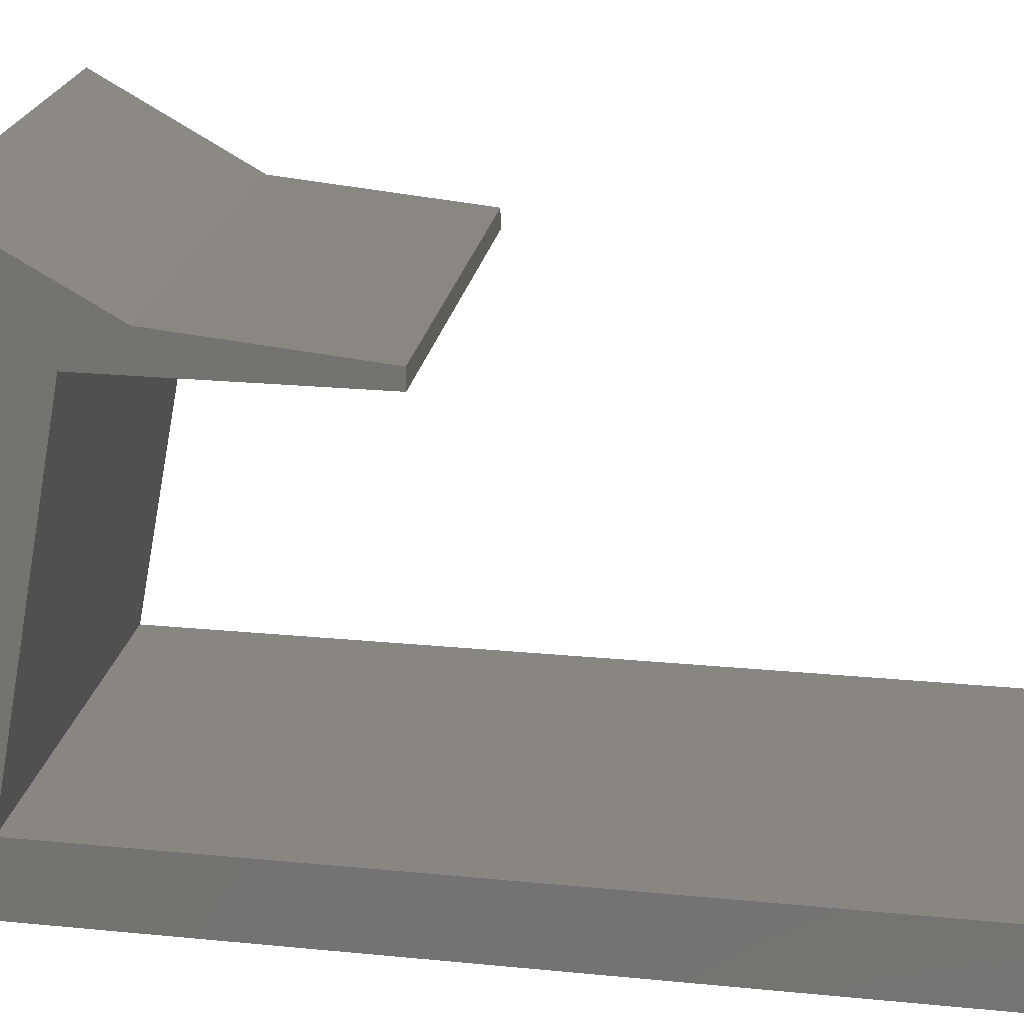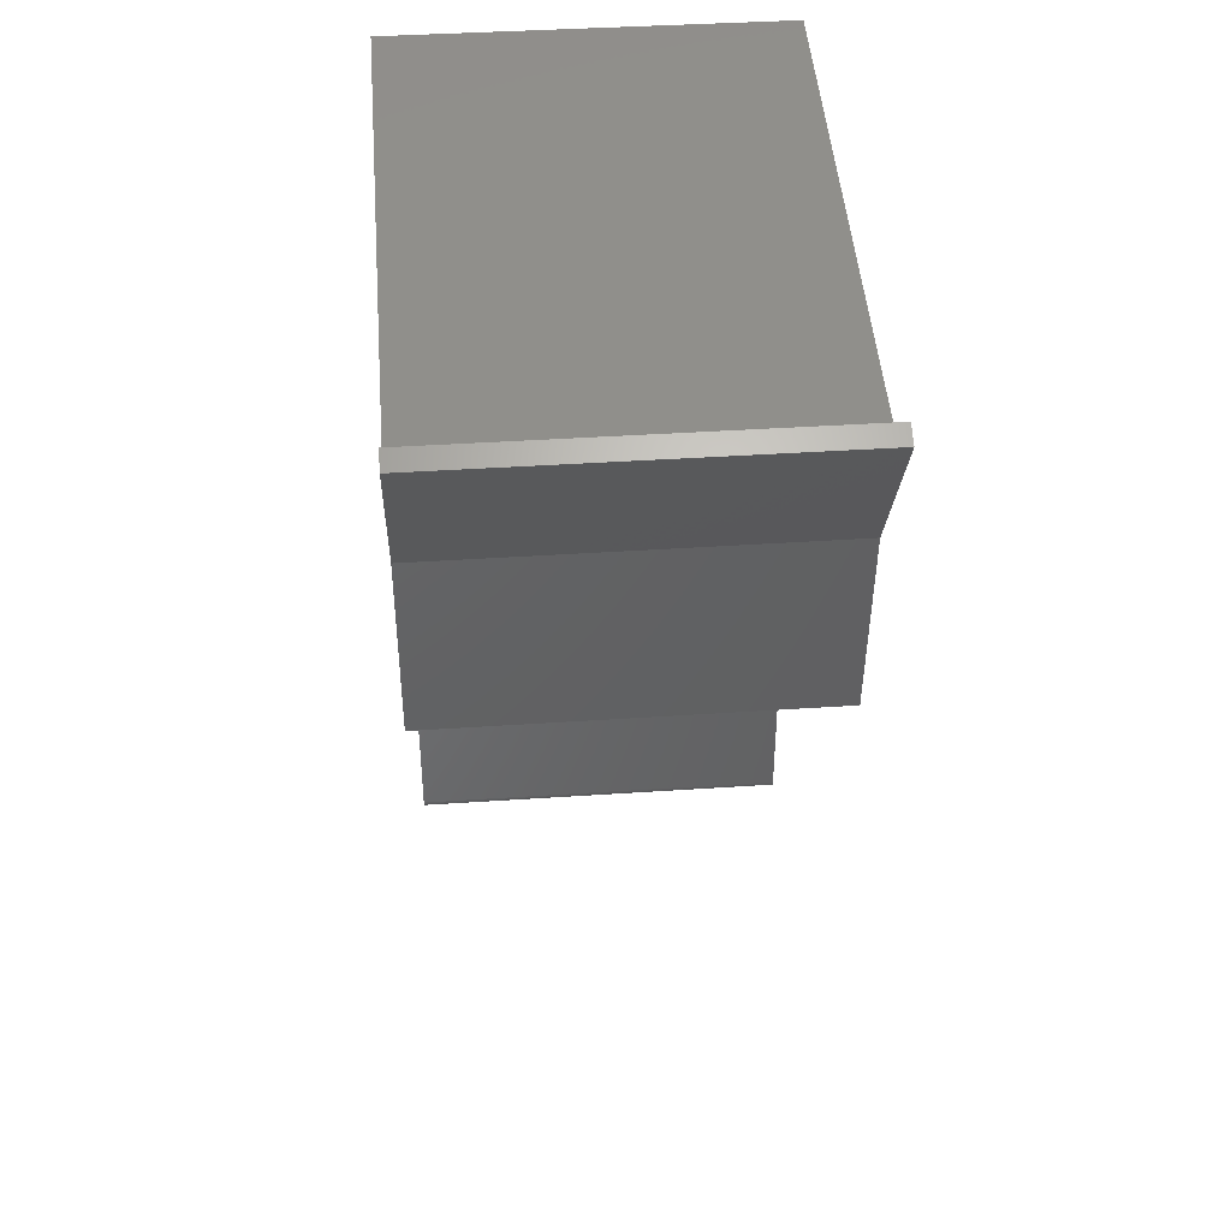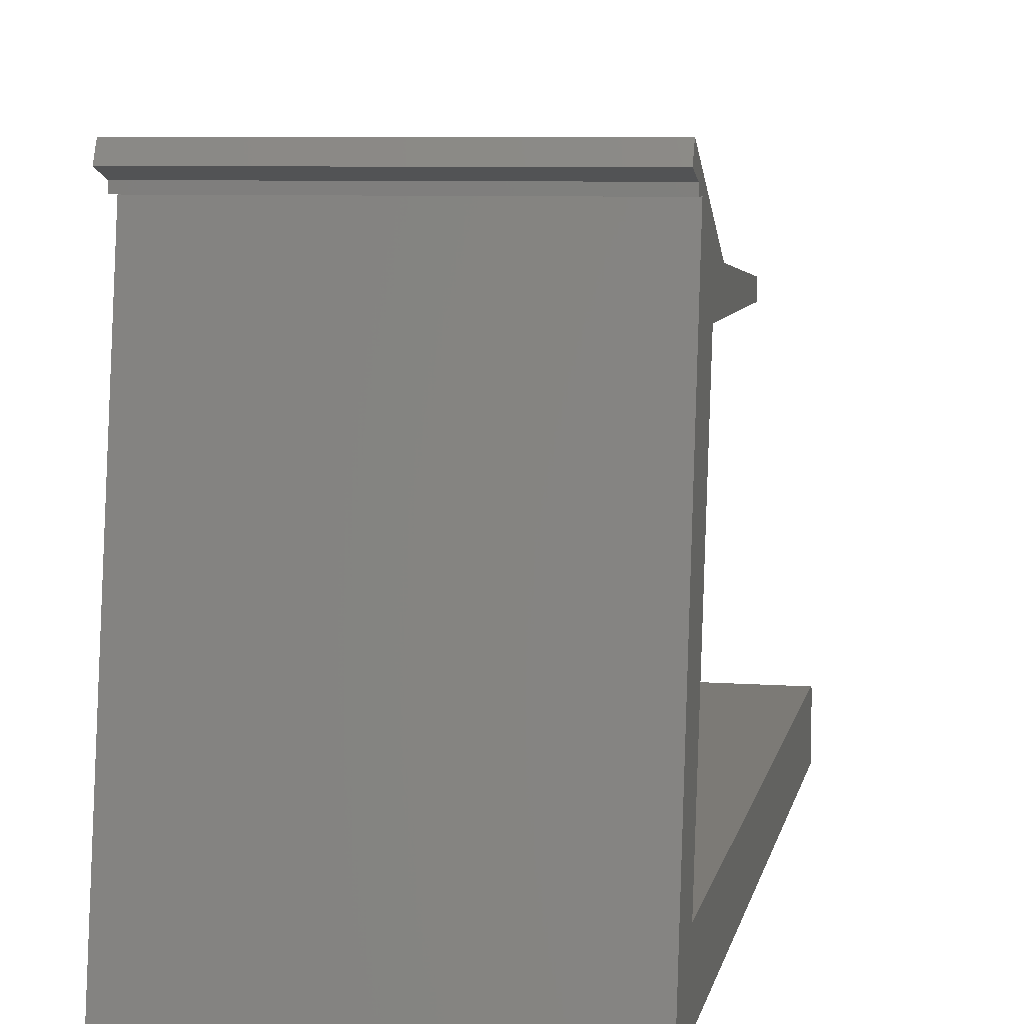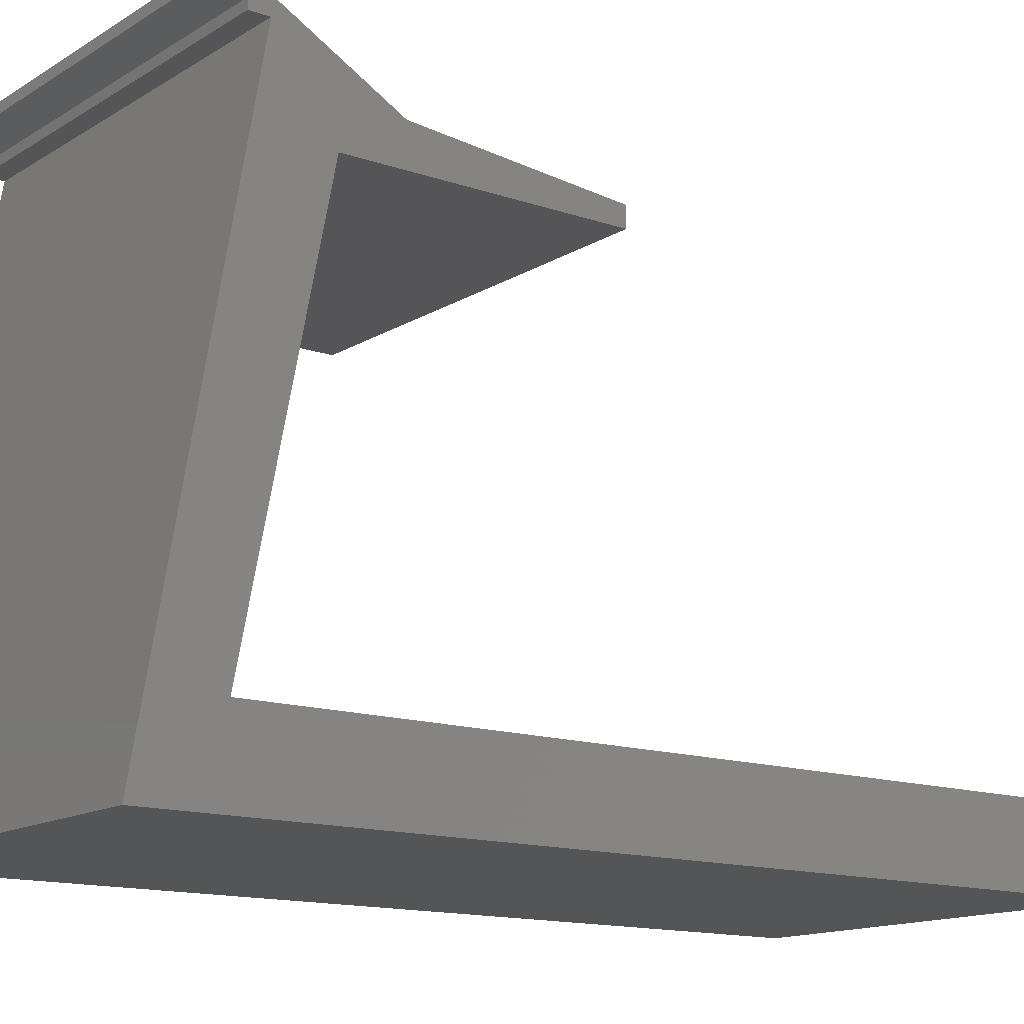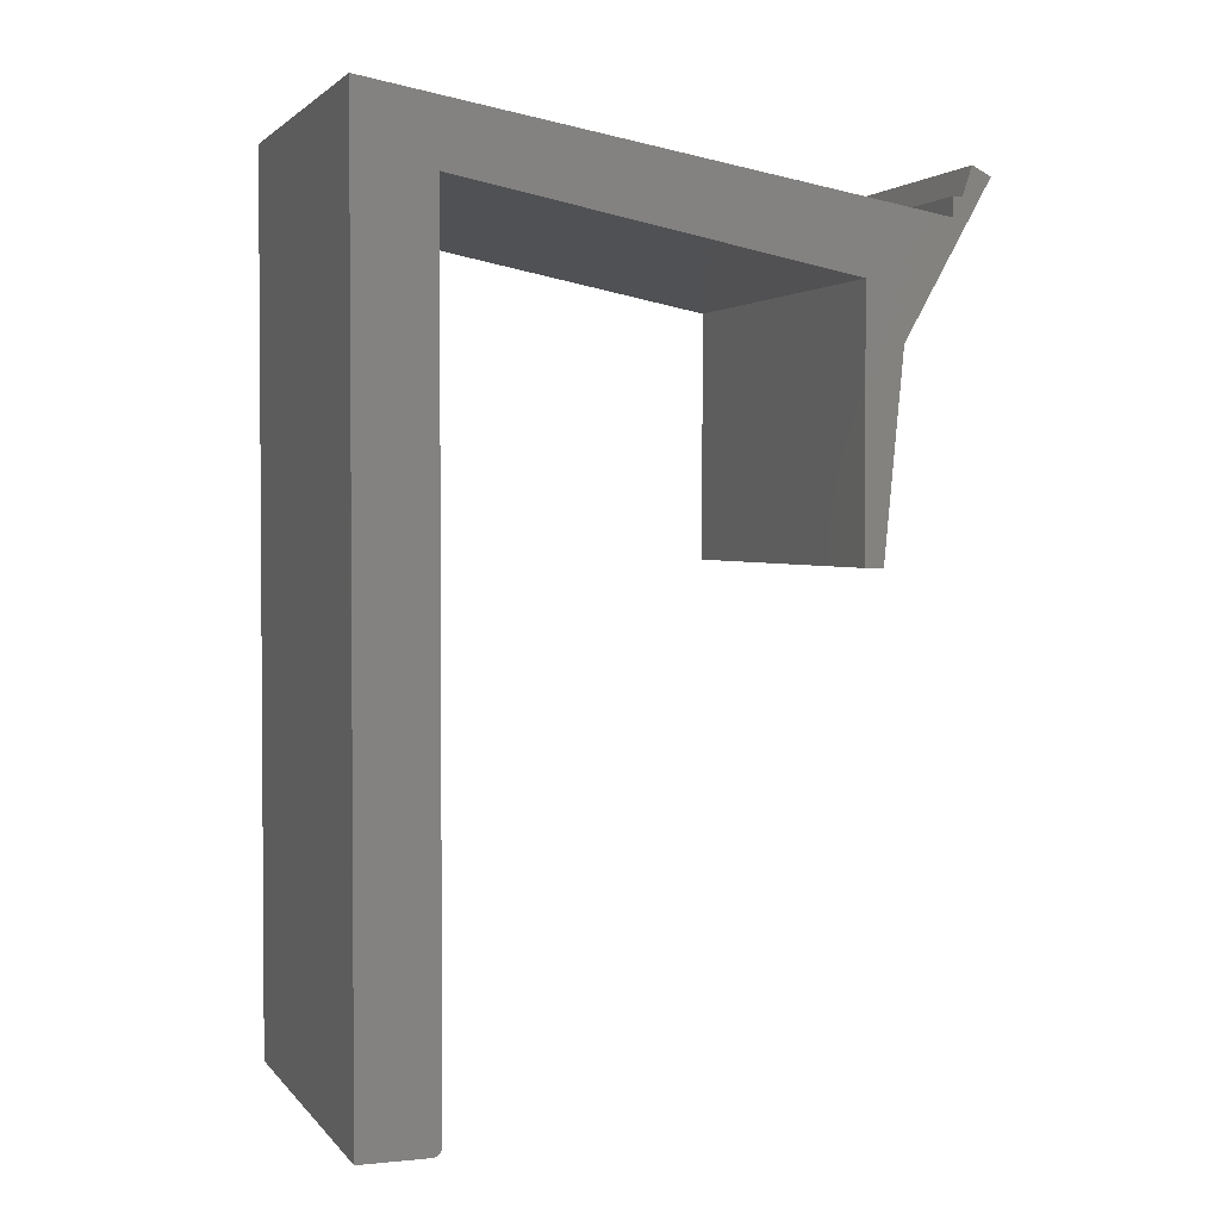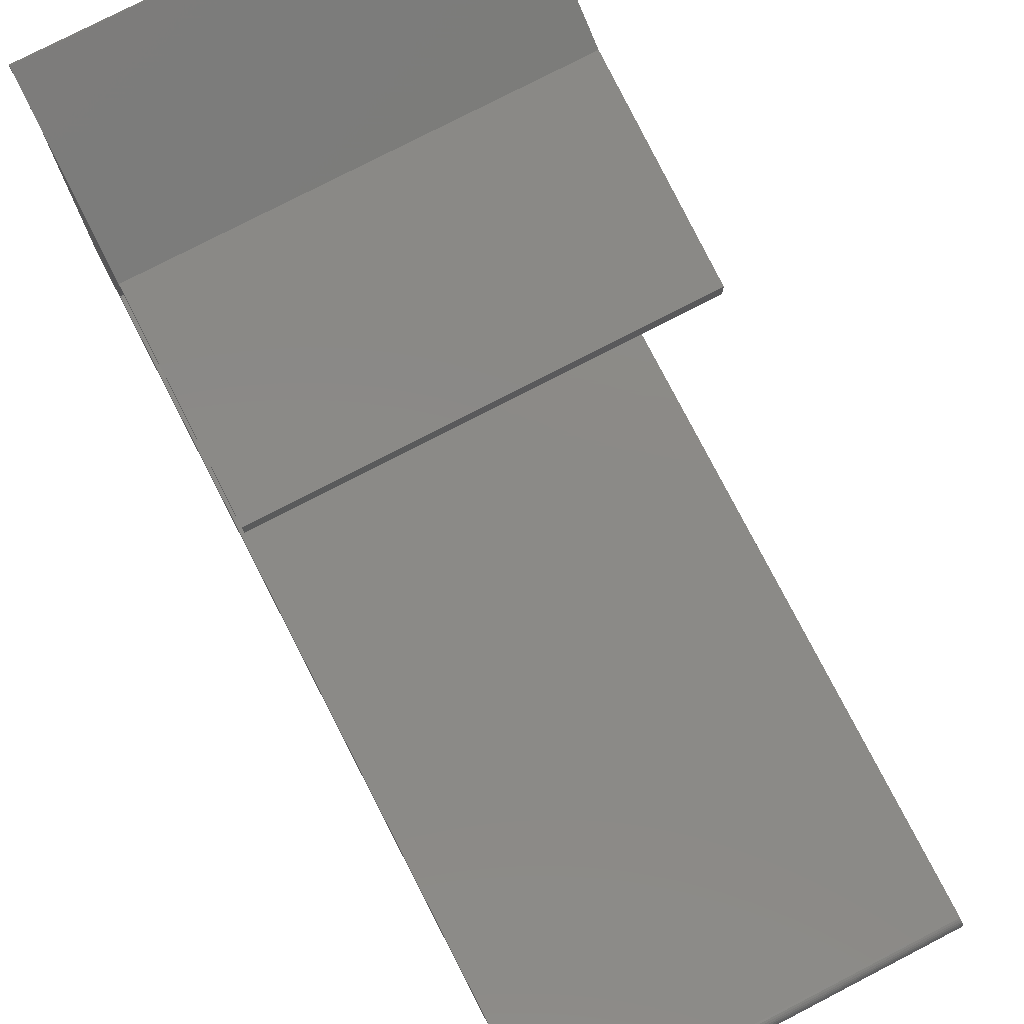
<metadata>
{"format":"stl","ext":"stl","renderer":"f3d","projection":"perspective","resolution":1024,"background":"white","views":[{"elev":22.8,"azim":-80.5,"up":"+Z"},{"elev":39.9,"azim":-4.8,"up":"+Y"},{"elev":7.6,"azim":-168.5,"up":"+Z"},{"elev":-14.1,"azim":-127.1,"up":"+Z"},{"elev":2.4,"azim":-109.2,"up":"+Y"},{"elev":77.8,"azim":-27.3,"up":"+Z"}]}
</metadata>
<code>
# stl→obj: 42 verts, 80 faces
v 0.1641 0.6868 0.4658
v 0.1641 0.6711 0.4579
v 0.1641 0.6868 0.4579
v 0.1641 0.75 -4.592e-17
v 0.1641 0.6237 0.3868
v 0.1641 0.6868 0.06316
v 0.1641 0.007812 0.06316
v 0.1641 0.006288 0.06301
v 0.1641 0.004823 0.06256
v 0.1641 0.003472 0.06184
v 0.1641 0.002288 0.06087
v 0.1641 0.001317 0.05969
v 0.1641 0.0005947 0.05834
v 0.1641 0.0001501 0.05687
v 0.1641 3.389e-18 0.05535
v 0.1641 0 0
v 0.1641 0.7026 0.4895
v 0.1641 0.5763 0.4184
v 0.1641 0.7105 0.4737
v 0.1641 0.4105 0.4026
v 0.1641 0.4105 0.3868
v -0.1641 0.6868 0.4579
v -0.1641 0.6711 0.4579
v -0.1641 0.6868 0.4658
v -0.1641 0.75 -4.592e-17
v -0.1641 0 0
v -0.1641 3.389e-18 0.05535
v -0.1641 0.0001501 0.05687
v -0.1641 0.0005947 0.05834
v -0.1641 0.001317 0.05969
v -0.1641 0.002288 0.06087
v -0.1641 0.003472 0.06184
v -0.1641 0.004823 0.06256
v -0.1641 0.006288 0.06301
v -0.1641 0.007812 0.06316
v -0.1641 0.6868 0.06316
v -0.1641 0.6237 0.3868
v -0.1641 0.7026 0.4895
v -0.1641 0.7105 0.4737
v -0.1641 0.5763 0.4184
v -0.1641 0.4105 0.3868
v -0.1641 0.4105 0.4026
f 1 2 3
f 4 2 5
f 4 5 6
f 4 6 7
f 4 7 8
f 4 8 9
f 4 9 10
f 4 10 11
f 4 11 12
f 4 12 13
f 4 13 14
f 4 14 15
f 4 15 16
f 17 18 2
f 17 2 1
f 17 1 19
f 20 21 18
f 18 21 5
f 18 5 2
f 22 23 24
f 25 26 27
f 25 27 28
f 25 28 29
f 25 29 30
f 25 30 31
f 25 31 32
f 25 32 33
f 25 33 34
f 25 34 35
f 25 35 36
f 25 36 37
f 25 37 23
f 38 39 24
f 38 24 23
f 38 23 40
f 23 37 40
f 40 37 41
f 40 41 42
f 27 26 15
f 15 26 16
f 6 36 7
f 7 36 35
f 27 15 28
f 28 15 14
f 28 14 29
f 29 14 13
f 29 13 30
f 30 13 12
f 30 12 31
f 31 12 11
f 31 11 32
f 32 11 10
f 32 10 33
f 33 10 9
f 33 9 34
f 34 9 8
f 34 8 35
f 35 8 7
f 5 37 6
f 6 37 36
f 41 37 21
f 21 37 5
f 42 41 20
f 20 41 21
f 40 42 18
f 18 42 20
f 38 40 17
f 17 40 18
f 39 38 19
f 19 38 17
f 24 39 1
f 1 39 19
f 22 24 3
f 3 24 1
f 23 22 2
f 2 22 3
f 4 25 2
f 2 25 23
f 16 26 4
f 4 26 25

</code>
